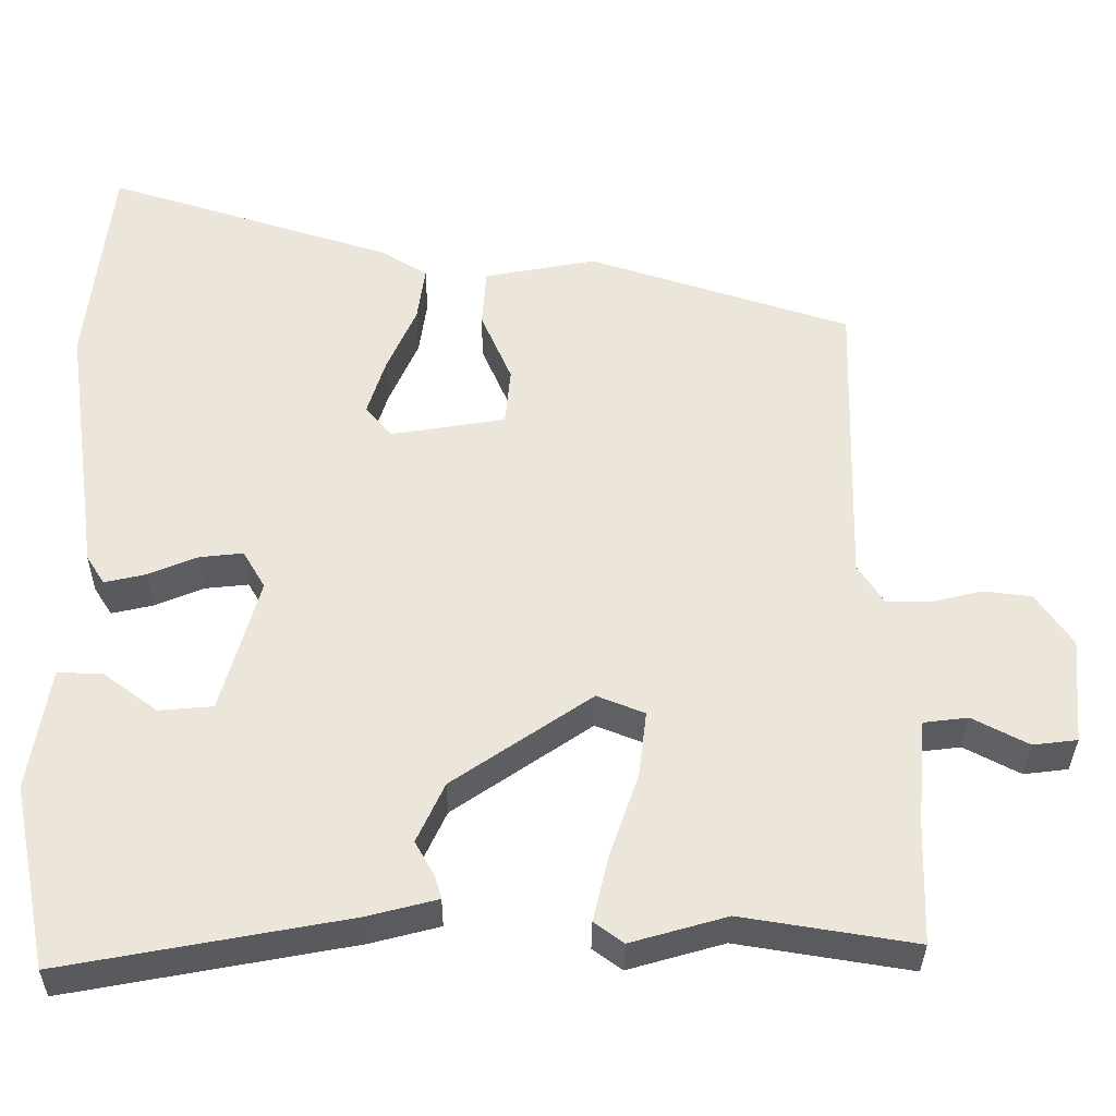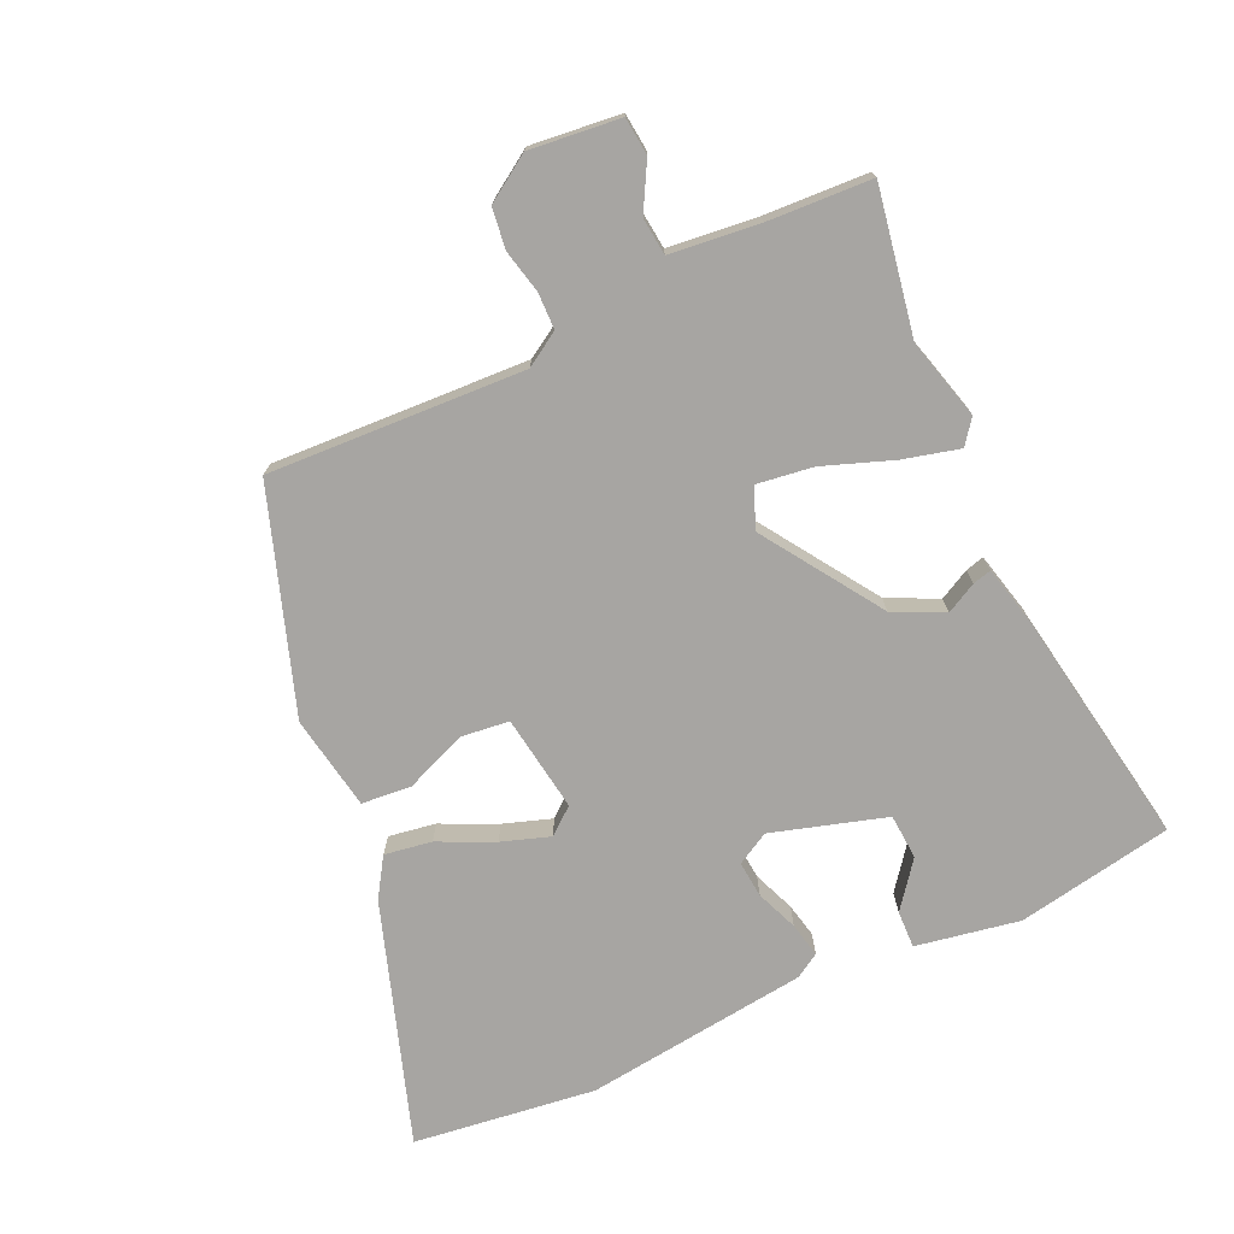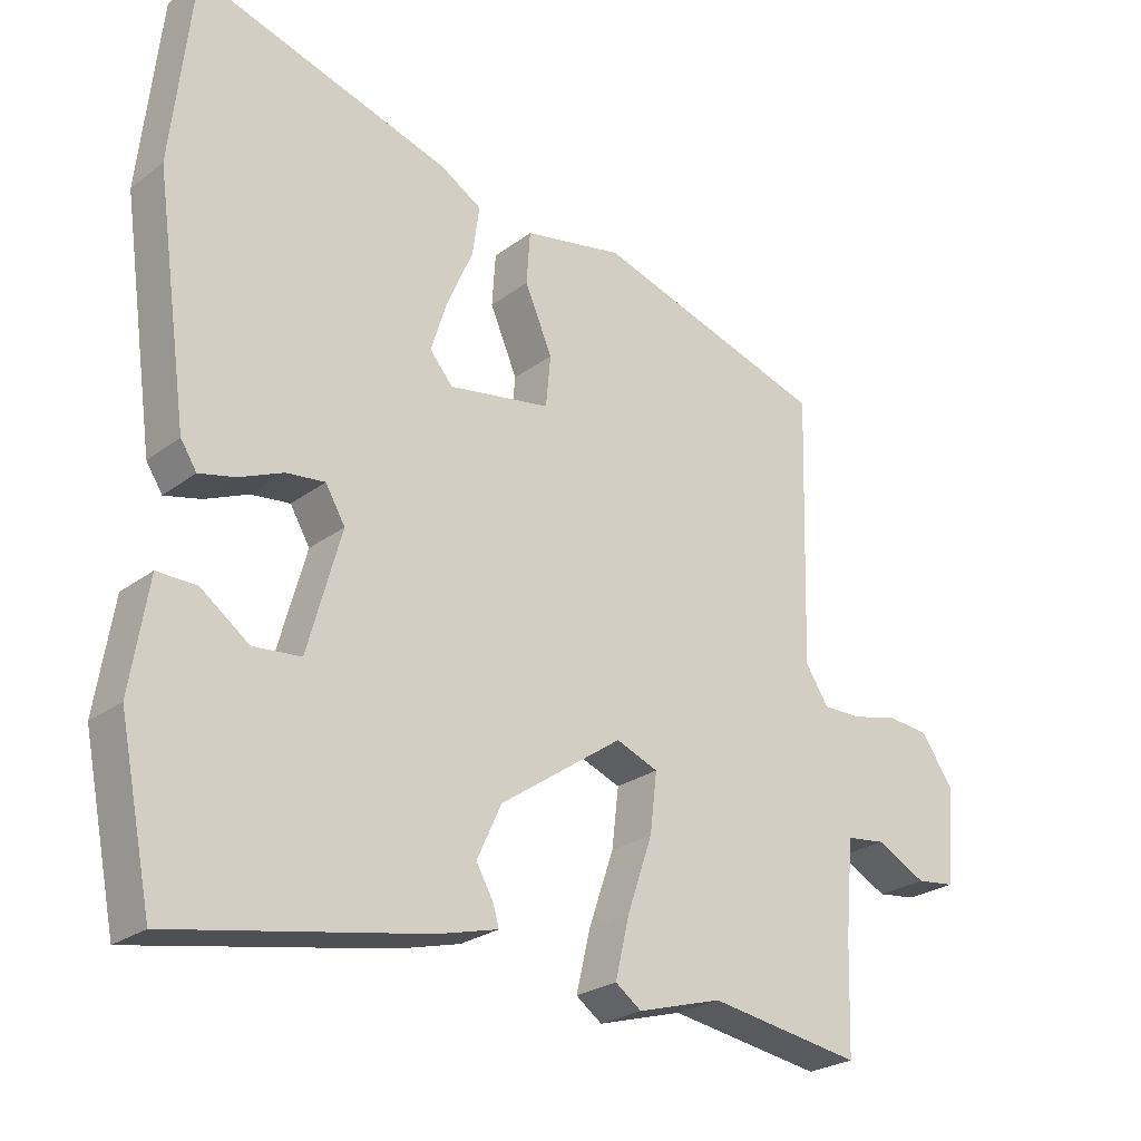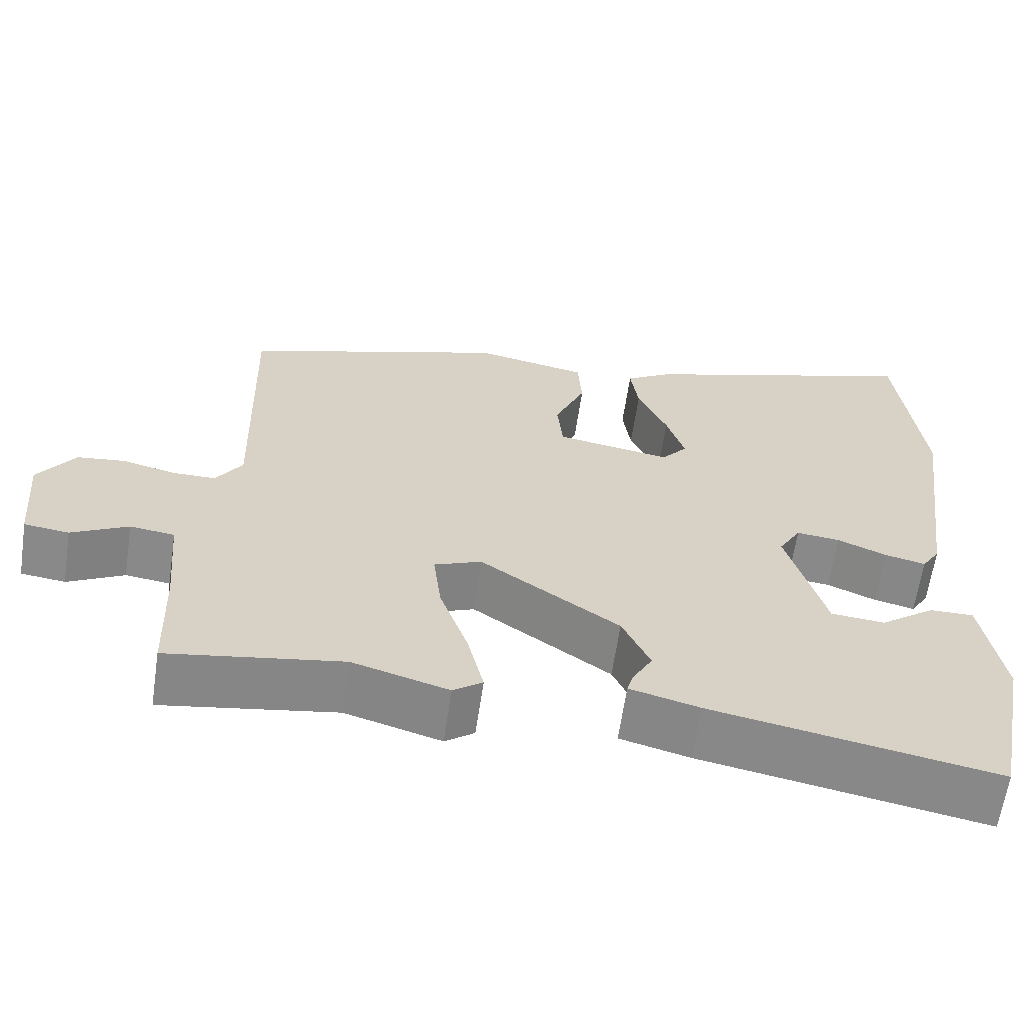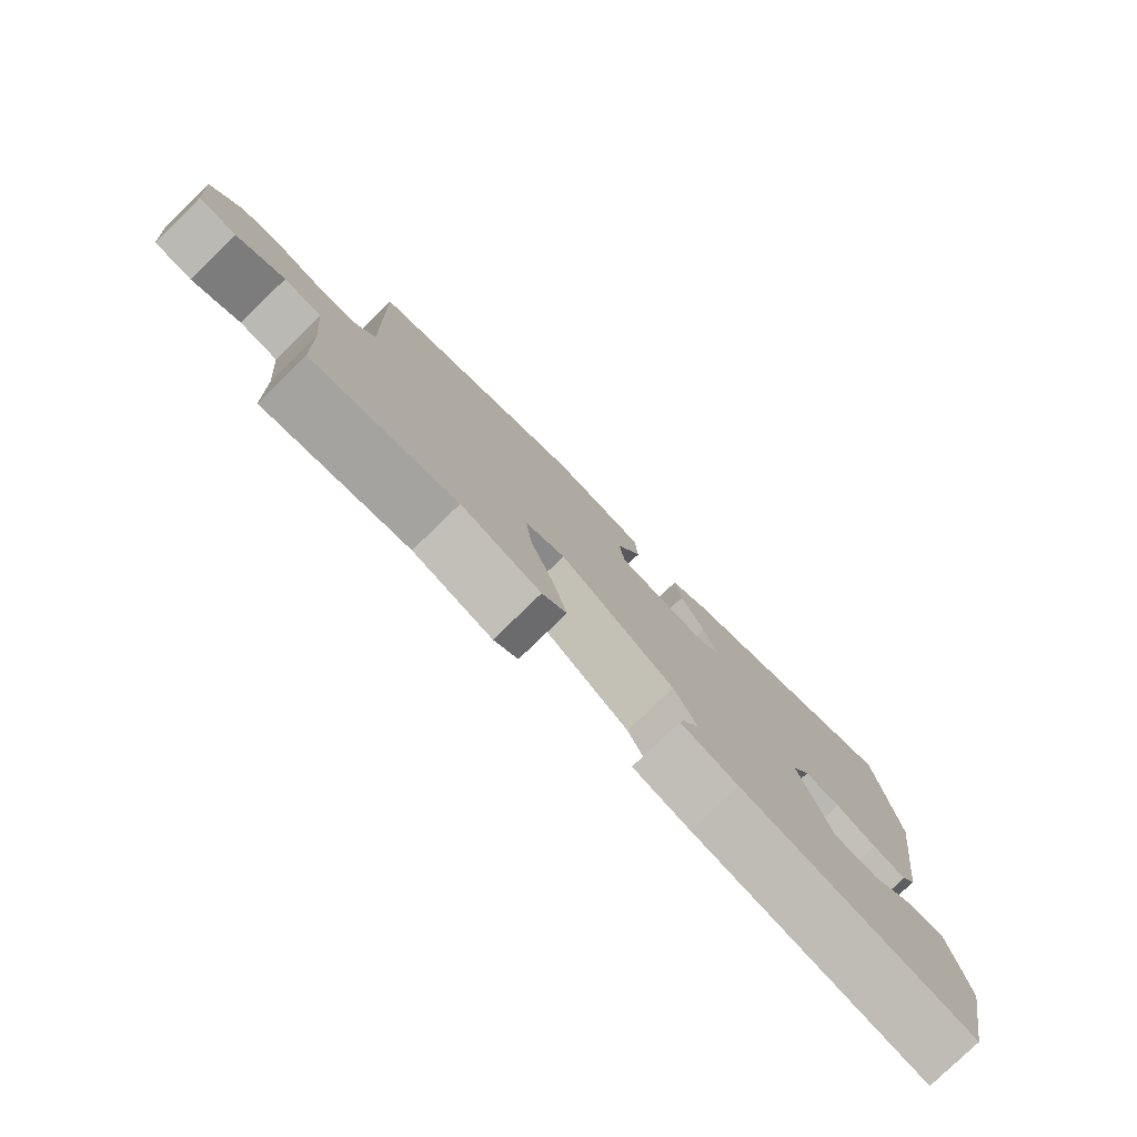
<metadata>
{"format":"obj","ext":"obj","renderer":"f3d","projection":"perspective","resolution":1024,"background":"white","views":[{"elev":-34.1,"azim":-0.5,"up":"+Z"},{"elev":-73.9,"azim":113.6,"up":"+Y"},{"elev":-25.1,"azim":-39.8,"up":"+Z"},{"elev":-63.2,"azim":171.6,"up":"+Z"},{"elev":-79.2,"azim":134.1,"up":"+Z"}]}
</metadata>
<code>
v 0.49 0.07 0.393
v 0.479 0.07 0.008
v 0.512 0.07 -0.043
v 0.567 0.07 -0.043
v 0.632 0.07 -0.027
v 0.693 0.07 -0.034
v 0.739 0.07 -0.101
v 0.727 0.07 -0.237
v 0.671 0.07 -0.244
v 0.6 0.07 -0.207
v 0.544 0.07 -0.214
v 0.532 0.07 -0.348
v 0.527 0.07 -0.504
v 0.308 0.07 -0.469
v 0.187 0.07 -0.504
v 0.15 0.07 -0.477
v 0.17 0.07 -0.392
v 0.206 0.07 -0.287
v 0.216 0.07 -0.203
v 0.156 0.07 -0.179
v -0.019 0.07 -0.3
v -0.054 0.07 -0.376
v -0.029 0.07 -0.421
v -0.021 0.07 -0.449
v -0.109 0.07 -0.472
v -0.468 0.07 -0.539
v -0.515 0.07 -0.306
v -0.49 0.07 -0.15
v -0.434 0.07 -0.151
v -0.365 0.07 -0.202
v -0.297 0.07 -0.196
v -0.249 0.07 -0.024
v -0.277 0.07 0.024
v -0.332 0.07 0.018
v -0.394 0.07 -0.008
v -0.446 0.07 -0.02
v -0.469 0.07 0.016
v -0.516 0.07 0.351
v -0.486 0.07 0.625
v -0.124 0.07 0.512
v -0.065 0.07 0.476
v -0.075 0.07 0.405
v -0.112 0.07 0.321
v -0.135 0.07 0.248
v -0.102 0.07 0.209
v 0.043 0.07 0.233
v 0.05 0.07 0.306
v 0.011 0.07 0.397
v 0.016 0.07 0.472
v 0.158 0.07 0.499
v 0.49 0 0.393
v 0.479 0 0.008
v 0.512 0 -0.043
v 0.567 0 -0.043
v 0.632 0 -0.027
v 0.693 0 -0.034
v 0.739 0 -0.101
v 0.727 0 -0.237
v 0.671 0 -0.244
v 0.6 0 -0.207
v 0.544 0 -0.214
v 0.532 0 -0.348
v 0.527 0 -0.504
v 0.308 0 -0.469
v 0.187 0 -0.504
v 0.15 0 -0.477
v 0.17 0 -0.392
v 0.206 0 -0.287
v 0.216 0 -0.203
v 0.156 0 -0.179
v -0.019 0 -0.3
v -0.054 0 -0.376
v -0.029 0 -0.421
v -0.021 0 -0.449
v -0.109 0 -0.472
v -0.468 0 -0.539
v -0.515 0 -0.306
v -0.49 0 -0.15
v -0.434 0 -0.151
v -0.365 0 -0.202
v -0.297 0 -0.196
v -0.249 0 -0.024
v -0.277 0 0.024
v -0.332 0 0.018
v -0.394 0 -0.008
v -0.446 0 -0.02
v -0.469 0 0.016
v -0.516 0 0.351
v -0.486 0 0.625
v -0.124 0 0.512
v -0.065 0 0.476
v -0.075 0 0.405
v -0.112 0 0.321
v -0.135 0 0.248
v -0.102 0 0.209
v 0.043 0 0.233
v 0.05 0 0.306
v 0.011 0 0.397
v 0.016 0 0.472
v 0.158 0 0.499
f 50 1 2
f 49 50 2
f 48 49 2
f 47 48 2
f 46 47 2 3
f 45 46 3
f 41 42 43
f 40 41 43
f 39 40 43
f 38 39 43
f 37 38 43
f 36 37 43
f 35 36 43
f 34 35 43
f 33 34 43 44
f 32 33 44 45
f 28 29 30
f 27 28 30
f 26 27 30
f 25 26 30
f 25 30 31
f 24 25 31
f 23 24 31
f 22 23 31
f 31 32 45
f 22 31 45
f 21 22 45
f 16 17 18
f 15 16 18
f 14 15 18
f 14 18 19
f 13 14 19
f 12 13 19
f 11 12 19
f 10 11 19 20
f 8 9 10
f 7 8 10
f 6 7 10
f 5 6 10
f 4 5 10
f 3 4 10 20
f 20 21 45
f 3 20 45
f 52 51 100
f 52 100 99
f 52 99 98
f 52 98 97
f 53 52 97 96
f 53 96 95
f 93 92 91
f 93 91 90
f 93 90 89
f 93 89 88
f 93 88 87
f 93 87 86
f 93 86 85
f 93 85 84
f 94 93 84 83
f 95 94 83 82
f 80 79 78
f 80 78 77
f 80 77 76
f 80 76 75
f 81 80 75
f 81 75 74
f 81 74 73
f 81 73 72
f 95 82 81
f 95 81 72
f 95 72 71
f 68 67 66
f 68 66 65
f 68 65 64
f 69 68 64
f 69 64 63
f 69 63 62
f 69 62 61
f 70 69 61 60
f 60 59 58
f 60 58 57
f 60 57 56
f 60 56 55
f 60 55 54
f 70 60 54 53
f 95 71 70
f 95 70 53
f 1 51 52 2
f 2 52 53 3
f 3 53 54 4
f 4 54 55 5
f 5 55 56 6
f 6 56 57 7
f 7 57 58 8
f 8 58 59 9
f 9 59 60 10
f 10 60 61 11
f 11 61 62 12
f 12 62 63 13
f 13 63 64 14
f 14 64 65 15
f 15 65 66 16
f 16 66 67 17
f 17 67 68 18
f 18 68 69 19
f 19 69 70 20
f 20 70 71 21
f 21 71 72 22
f 22 72 73 23
f 23 73 74 24
f 24 74 75 25
f 25 75 76 26
f 26 76 77 27
f 27 77 78 28
f 28 78 79 29
f 29 79 80 30
f 30 80 81 31
f 31 81 82 32
f 32 82 83 33
f 33 83 84 34
f 34 84 85 35
f 35 85 86 36
f 36 86 87 37
f 37 87 88 38
f 38 88 89 39
f 39 89 90 40
f 40 90 91 41
f 41 91 92 42
f 42 92 93 43
f 43 93 94 44
f 44 94 95 45
f 45 95 96 46
f 46 96 97 47
f 47 97 98 48
f 48 98 99 49
f 49 99 100 50
f 50 100 51 1

</code>
